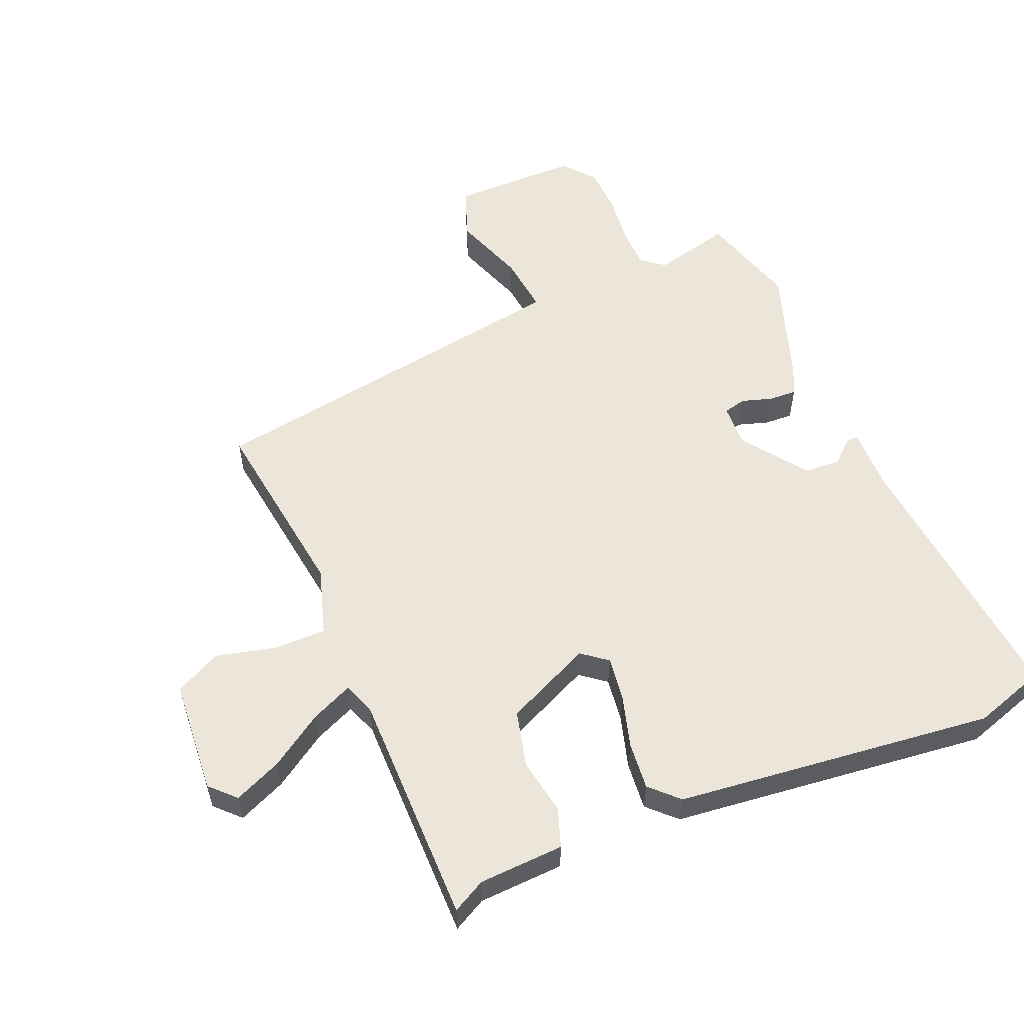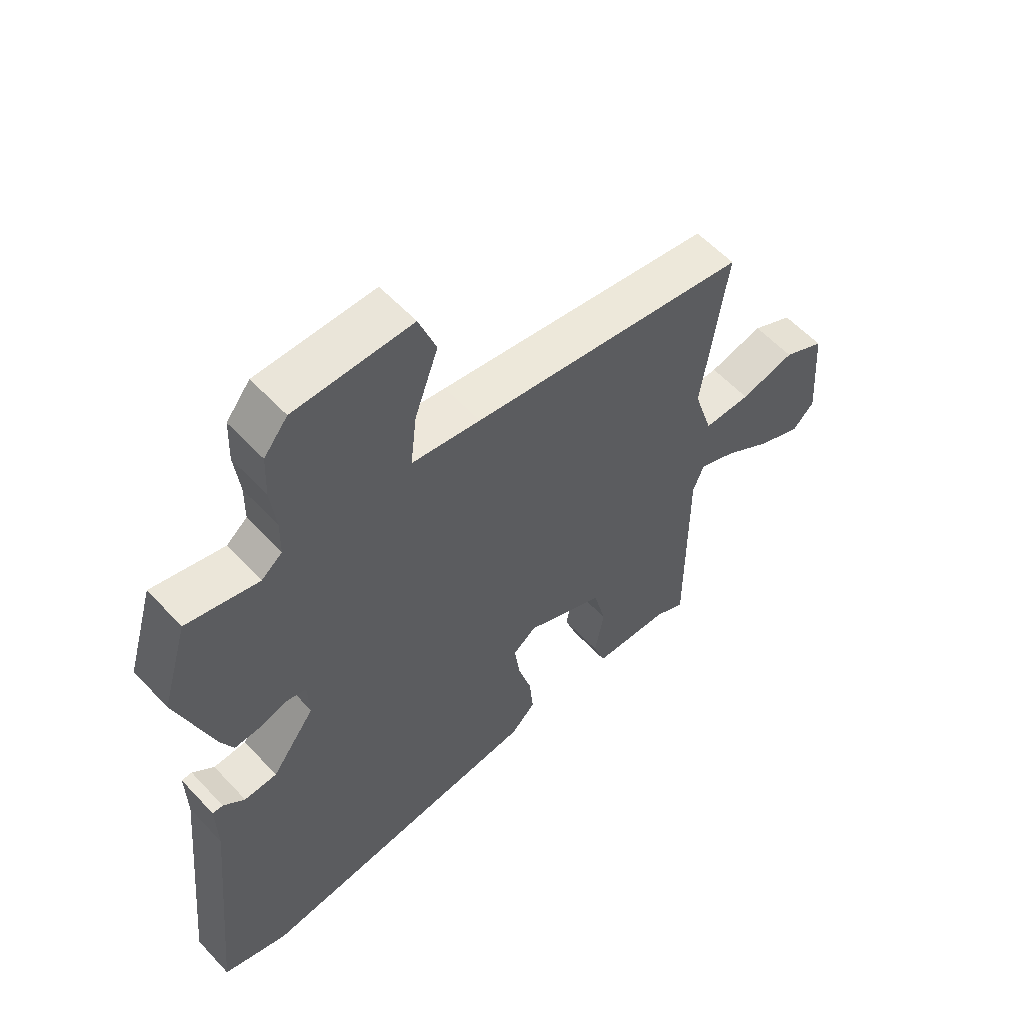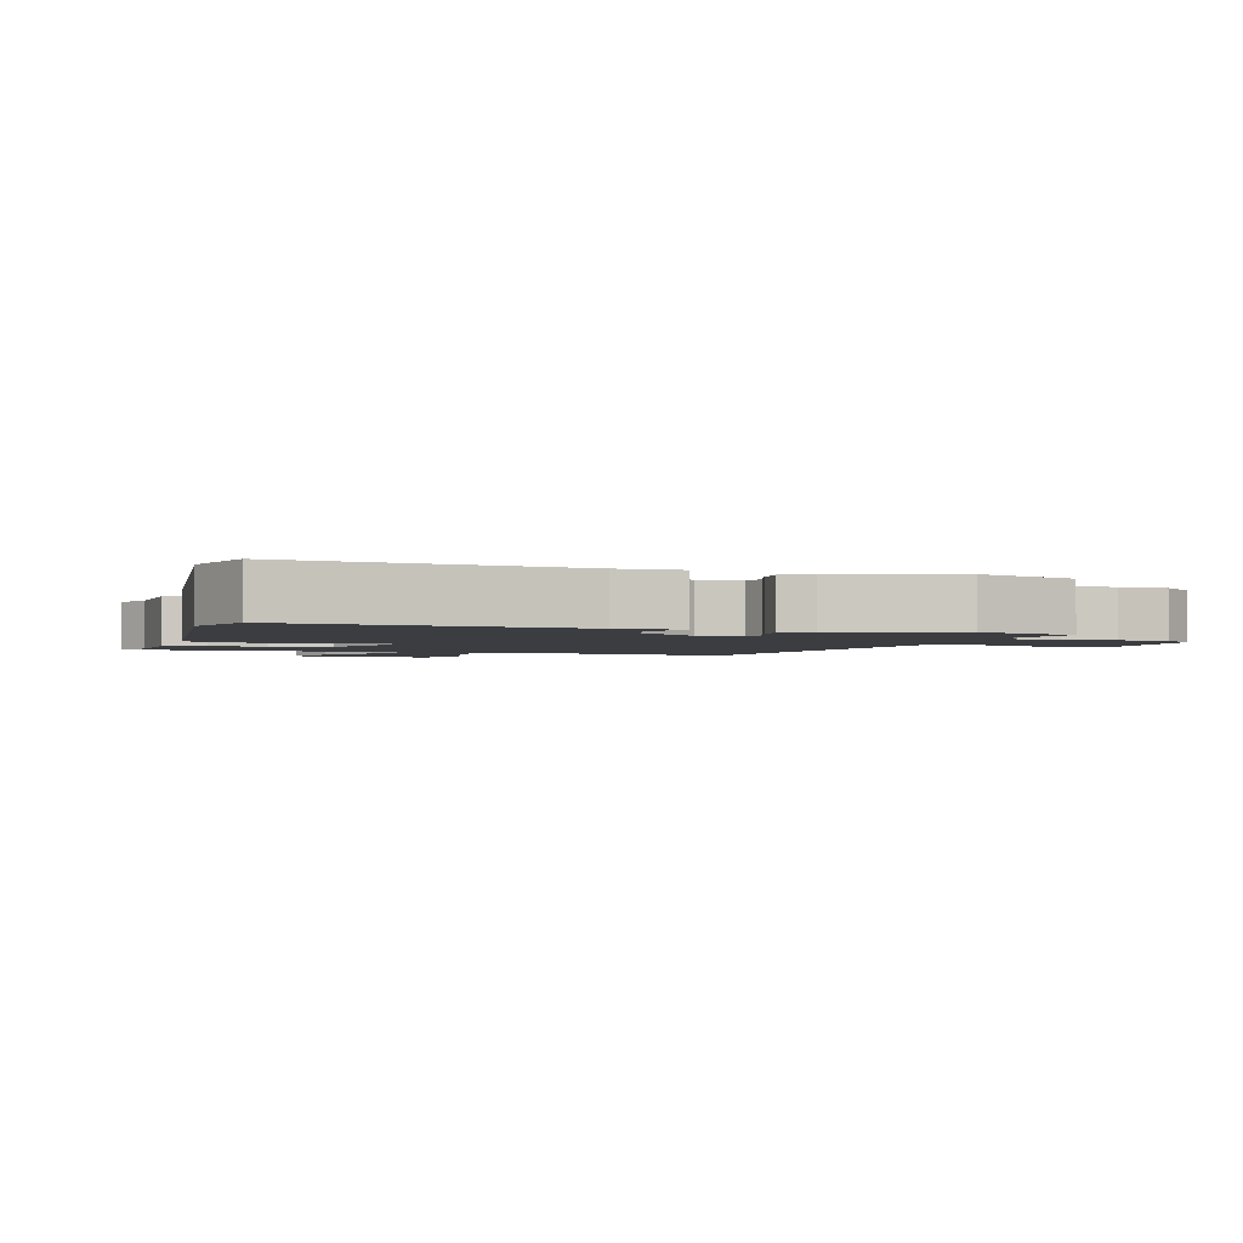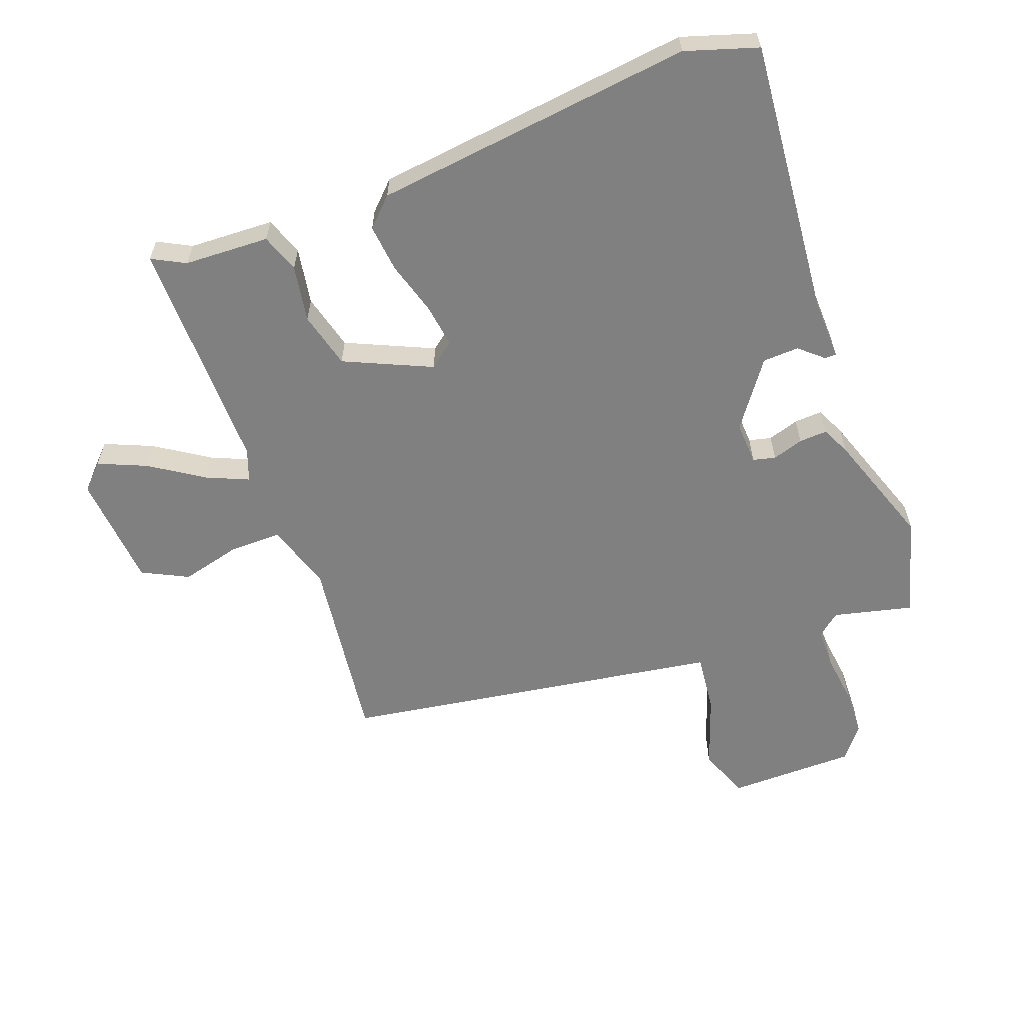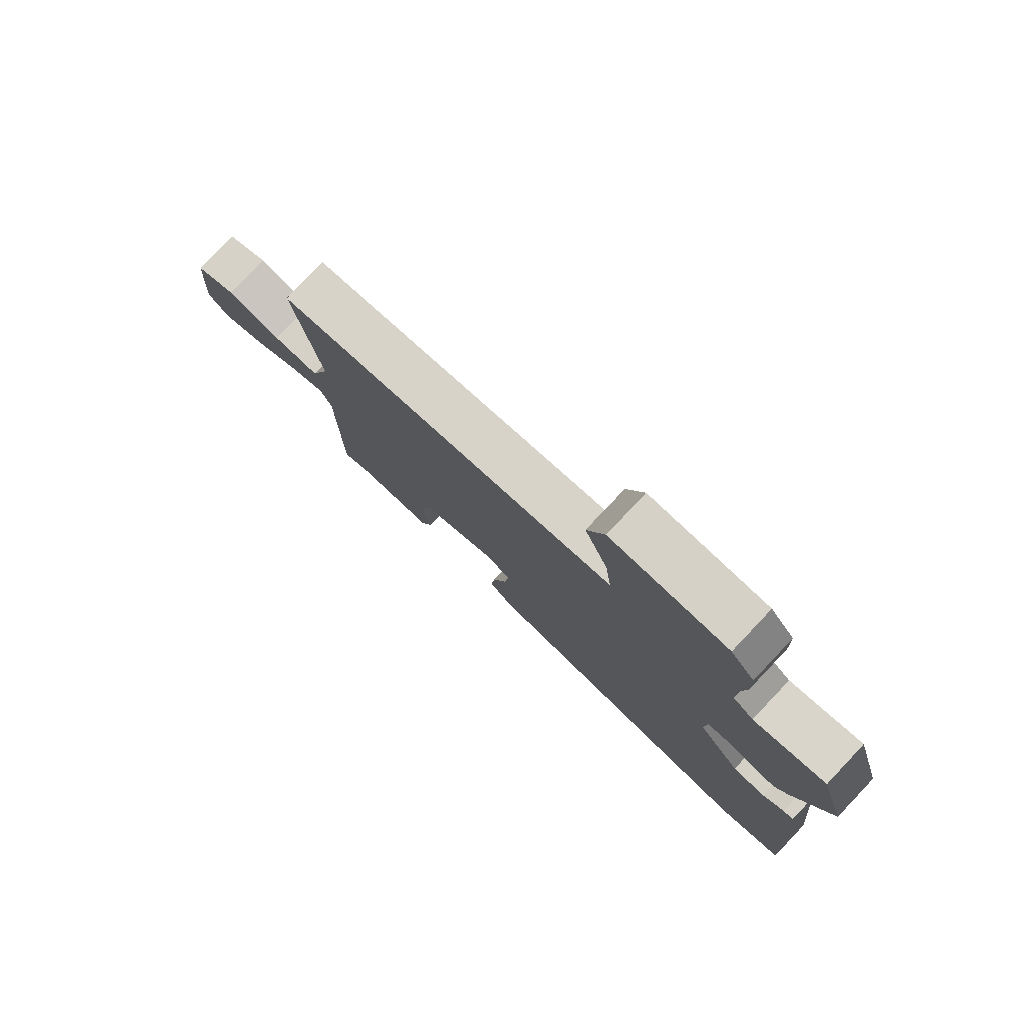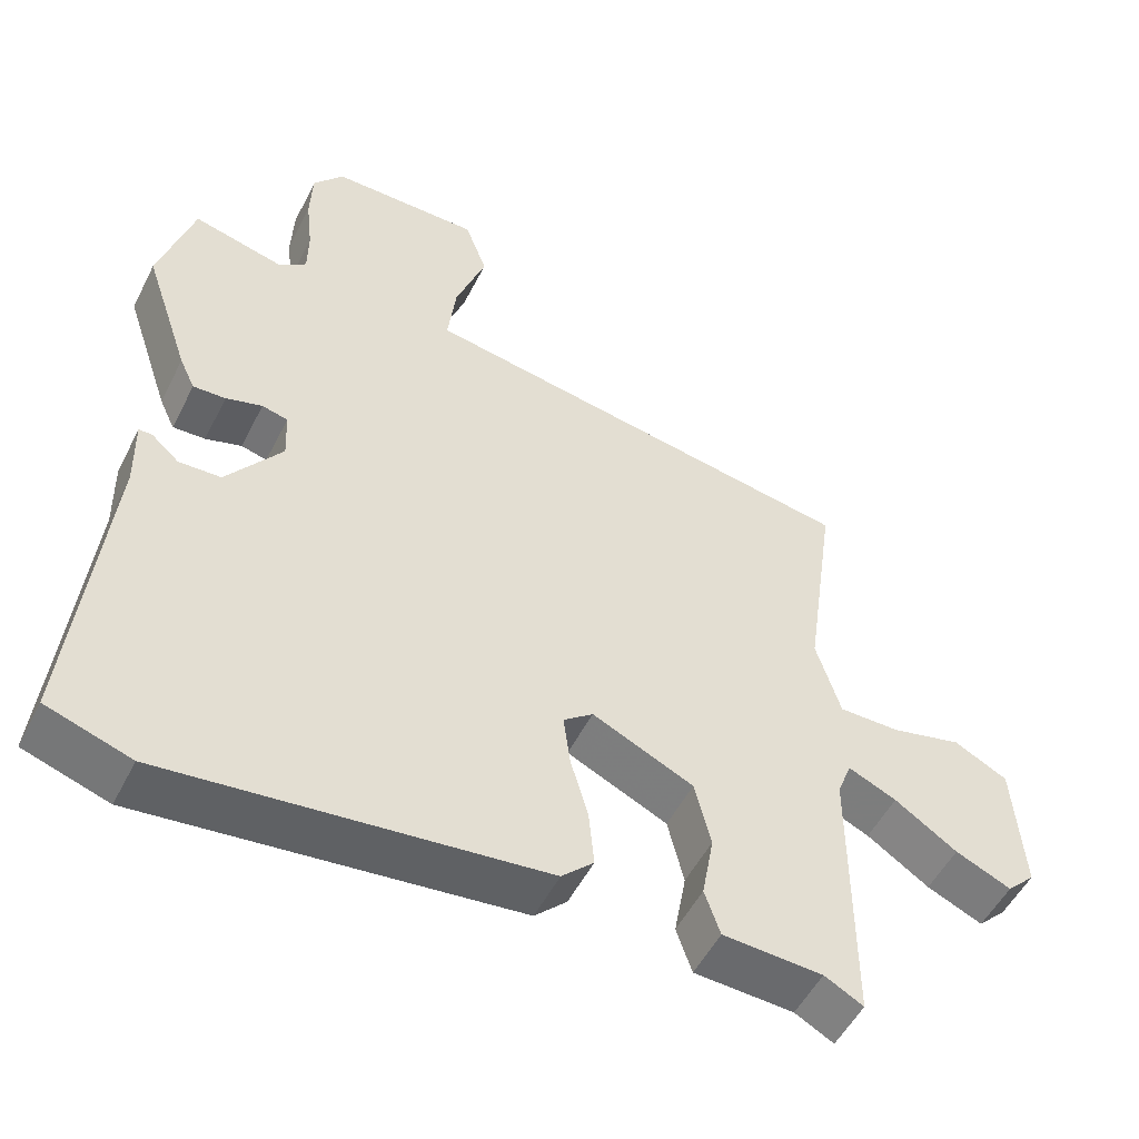
<metadata>
{"format":"obj","ext":"obj","renderer":"f3d","projection":"perspective","resolution":1024,"background":"white","views":[{"elev":55.9,"azim":157.4,"up":"+Y"},{"elev":58.0,"azim":-42.5,"up":"+Z"},{"elev":-2.4,"azim":-107.5,"up":"+Y"},{"elev":-60.0,"azim":-159.1,"up":"+Y"},{"elev":79.4,"azim":-136.5,"up":"+Z"},{"elev":-52.1,"azim":-26.4,"up":"+Z"}]}
</metadata>
<code>
v 0.465 0.07 -0.504
v 0.413 0.07 -0.476
v 0.279 0.07 -0.469
v 0.258 0.07 -0.408
v 0.274 0.07 -0.319
v 0.252 0.07 -0.23
v 0.116 0.07 -0.167
v 0.076 0.07 -0.198
v 0.085 0.07 -0.267
v 0.109 0.07 -0.351
v 0.116 0.07 -0.426
v 0.073 0.07 -0.468
v -0.43 0.07 -0.523
v -0.543 0.07 -0.486
v -0.5 0.07 -0.053
v -0.502 0.07 0.045
v -0.484 0.07 0.045
v -0.447 0.07 0.012
v -0.39 0.07 0.014
v -0.315 0.07 0.116
v -0.318 0.07 0.183
v -0.353 0.07 0.192
v -0.402 0.07 0.177
v -0.446 0.07 0.175
v -0.467 0.07 0.22
v -0.529 0.07 0.403
v -0.483 0.07 0.559
v -0.359 0.07 0.528
v -0.323 0.07 0.557
v -0.322 0.07 0.621
v -0.331 0.07 0.7
v -0.328 0.07 0.776
v -0.287 0.07 0.827
v -0.085 0.07 0.827
v -0.055 0.07 0.745
v -0.096 0.07 0.631
v -0.107 0.07 0.538
v 0.012 0.07 0.518
v 0.493 0.07 0.438
v 0.451 0.07 0.139
v 0.484 0.07 0.032
v 0.566 0.07 0.032
v 0.661 0.07 0.055
v 0.733 0.07 0.018
v 0.746 0.07 -0.163
v 0.708 0.07 -0.201
v 0.633 0.07 -0.168
v 0.549 0.07 -0.112
v 0.484 0.07 -0.083
v 0.465 0.07 -0.133
v 0.465 0 -0.504
v 0.413 0 -0.476
v 0.279 0 -0.469
v 0.258 0 -0.408
v 0.274 0 -0.319
v 0.252 0 -0.23
v 0.116 0 -0.167
v 0.076 0 -0.198
v 0.085 0 -0.267
v 0.109 0 -0.351
v 0.116 0 -0.426
v 0.073 0 -0.468
v -0.43 0 -0.523
v -0.543 0 -0.486
v -0.5 0 -0.053
v -0.502 0 0.045
v -0.484 0 0.045
v -0.447 0 0.012
v -0.39 0 0.014
v -0.315 0 0.116
v -0.318 0 0.183
v -0.353 0 0.192
v -0.402 0 0.177
v -0.446 0 0.175
v -0.467 0 0.22
v -0.529 0 0.403
v -0.483 0 0.559
v -0.359 0 0.528
v -0.323 0 0.557
v -0.322 0 0.621
v -0.331 0 0.7
v -0.328 0 0.776
v -0.287 0 0.827
v -0.085 0 0.827
v -0.055 0 0.745
v -0.096 0 0.631
v -0.107 0 0.538
v 0.012 0 0.518
v 0.493 0 0.438
v 0.451 0 0.139
v 0.484 0 0.032
v 0.566 0 0.032
v 0.661 0 0.055
v 0.733 0 0.018
v 0.746 0 -0.163
v 0.708 0 -0.201
v 0.633 0 -0.168
v 0.549 0 -0.112
v 0.484 0 -0.083
v 0.465 0 -0.133
f 45 46 47 48
f 45 48 49
f 42 43 44 45
f 41 42 45 49
f 40 41 49 50
f 38 39 40
f 37 38 40 50
f 33 34 35 36
f 33 36 37
f 30 31 32 33
f 29 30 33 37
f 28 29 37 50
f 22 23 24 25
f 22 25 26 27
f 15 16 17 18
f 15 18 19
f 14 15 19
f 13 14 19 20
f 9 10 11 12
f 8 9 12 13
f 7 8 13 20
f 2 3 4 5
f 2 5 6
f 1 2 6
f 50 1 6
f 21 22 27 28
f 21 28 50 6
f 6 7 20 21
f 98 97 96 95
f 99 98 95
f 95 94 93 92
f 99 95 92 91
f 100 99 91 90
f 90 89 88
f 100 90 88 87
f 86 85 84 83
f 87 86 83
f 83 82 81 80
f 87 83 80 79
f 100 87 79 78
f 75 74 73 72
f 77 76 75 72
f 68 67 66 65
f 69 68 65
f 69 65 64
f 70 69 64 63
f 62 61 60 59
f 63 62 59 58
f 70 63 58 57
f 55 54 53 52
f 56 55 52
f 56 52 51
f 56 51 100
f 78 77 72 71
f 56 100 78 71
f 71 70 57 56
f 1 51 52 2
f 2 52 53 3
f 3 53 54 4
f 4 54 55 5
f 5 55 56 6
f 6 56 57 7
f 7 57 58 8
f 8 58 59 9
f 9 59 60 10
f 10 60 61 11
f 11 61 62 12
f 12 62 63 13
f 13 63 64 14
f 14 64 65 15
f 15 65 66 16
f 16 66 67 17
f 17 67 68 18
f 18 68 69 19
f 19 69 70 20
f 20 70 71 21
f 21 71 72 22
f 22 72 73 23
f 23 73 74 24
f 24 74 75 25
f 25 75 76 26
f 26 76 77 27
f 27 77 78 28
f 28 78 79 29
f 29 79 80 30
f 30 80 81 31
f 31 81 82 32
f 32 82 83 33
f 33 83 84 34
f 34 84 85 35
f 35 85 86 36
f 36 86 87 37
f 37 87 88 38
f 38 88 89 39
f 39 89 90 40
f 40 90 91 41
f 41 91 92 42
f 42 92 93 43
f 43 93 94 44
f 44 94 95 45
f 45 95 96 46
f 46 96 97 47
f 47 97 98 48
f 48 98 99 49
f 49 99 100 50
f 50 100 51 1

</code>
